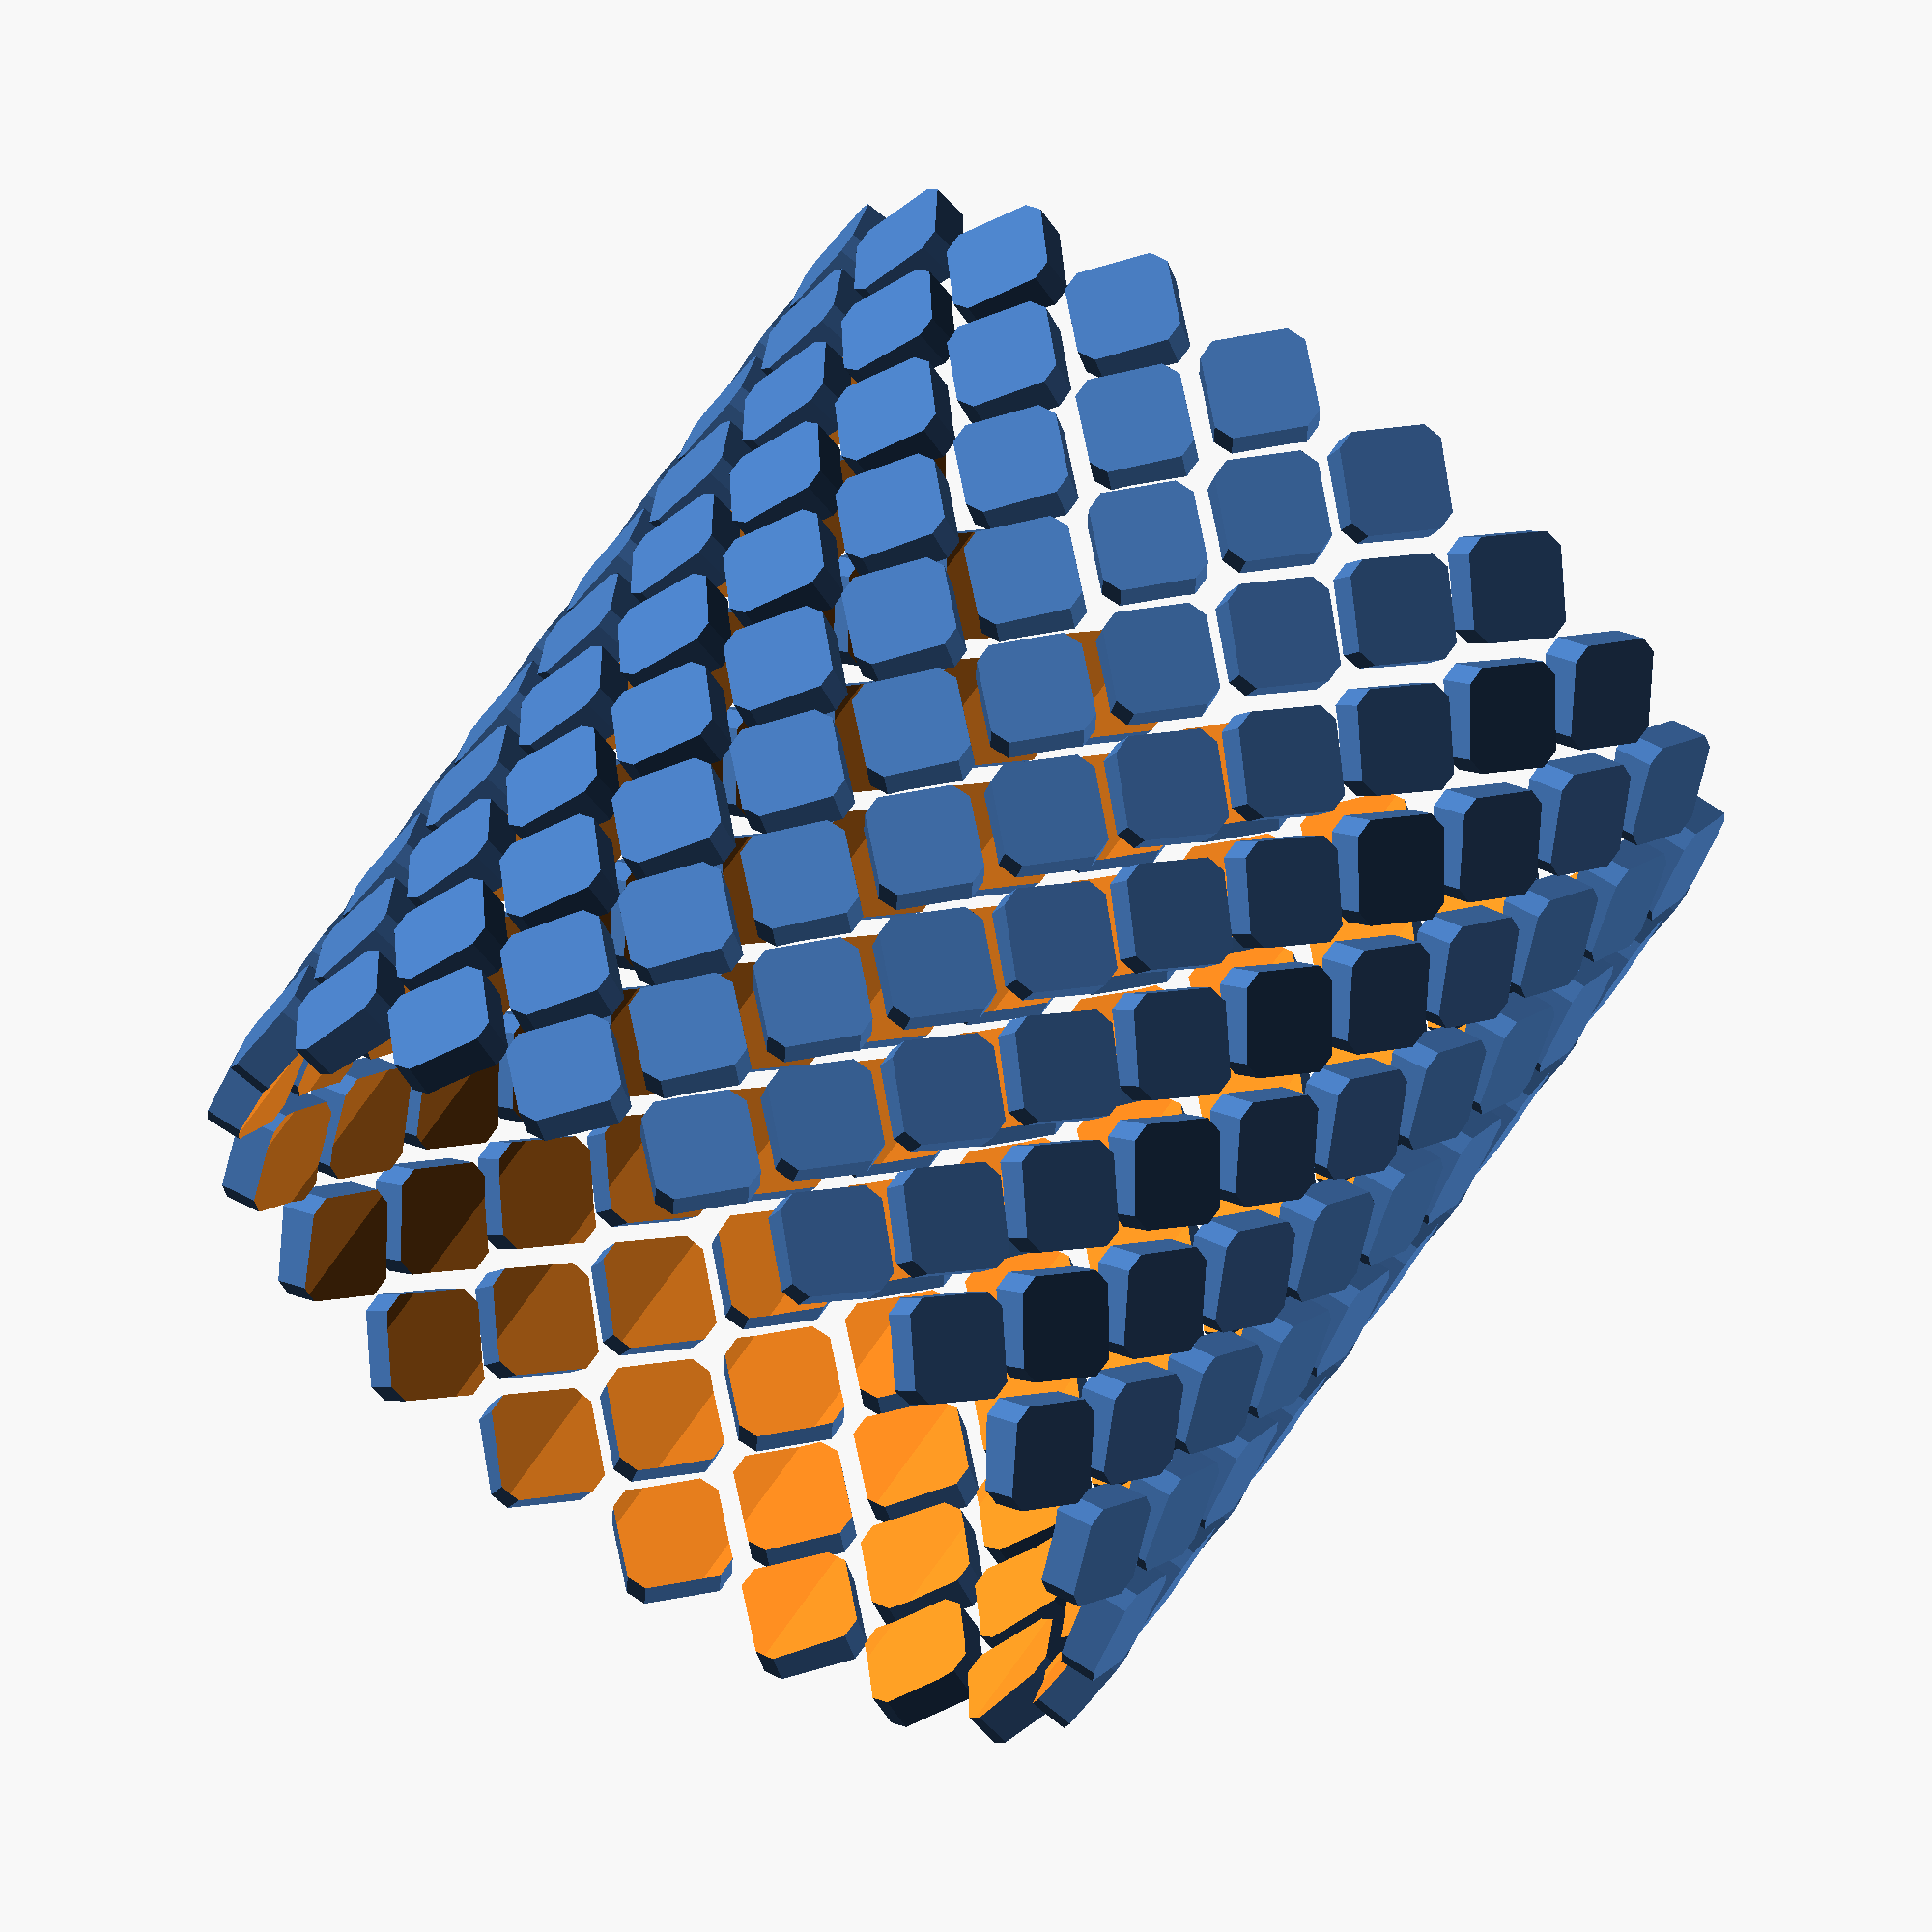
<openscad>
/* $fn = 50; */

lozenge_size = 5;
lozenge_radius = 1;
lozenge_spacing = 2;
number_of_lozenges = 20;
stack_number = 10;

function lozenge_total_size() = lozenge_size * sqrt(2) + lozenge_radius*2;

echo(lozenge_total_size=lozenge_total_size());

function stack_total_height() = (lozenge_total_size() + lozenge_spacing) * stack_number;

echo(stack_total_height=stack_total_height());

function cylinder_radius() = (lozenge_total_size() + lozenge_spacing)/ (2 * tan( 180 / number_of_lozenges));

total_radius = cylinder_radius();
echo(radius=total_radius);

module lozenge(size, radius, height) {
    rotate([0, 90, 0])
    linear_extrude(height=height) offset(r=radius) rotate([0, 0, 45]) square(size, center=true);
}


module lozenge_stack(inner_diameter) {
    difference() {
        angle = 360 / number_of_lozenges;
        for (j=[0: 1: stack_number]) {
            step =  j % 2 == 0 ? angle : angle / 2;
            rotate([0, 0, step])
                translate([0, 0, j * (lozenge_total_size()/2 + lozenge_spacing)])
                    for(i=[0: angle: 360 - angle]) {
                        rotate([0, 0, i]) lozenge(lozenge_size, lozenge_radius, total_radius);
                    }
        }
        translate([0, 0, - lozenge_total_size() / 2 - lozenge_spacing]) cylinder(h=stack_total_height(), d=inner_diameter);
    }
}

/* difference() { */
/*     cylinder(r=total_radius, h=150); */
/*     lozenge_stack(65); */
/* } */
lozenge_stack(65);

</openscad>
<views>
elev=293.3 azim=322.1 roll=214.0 proj=o view=solid
</views>
